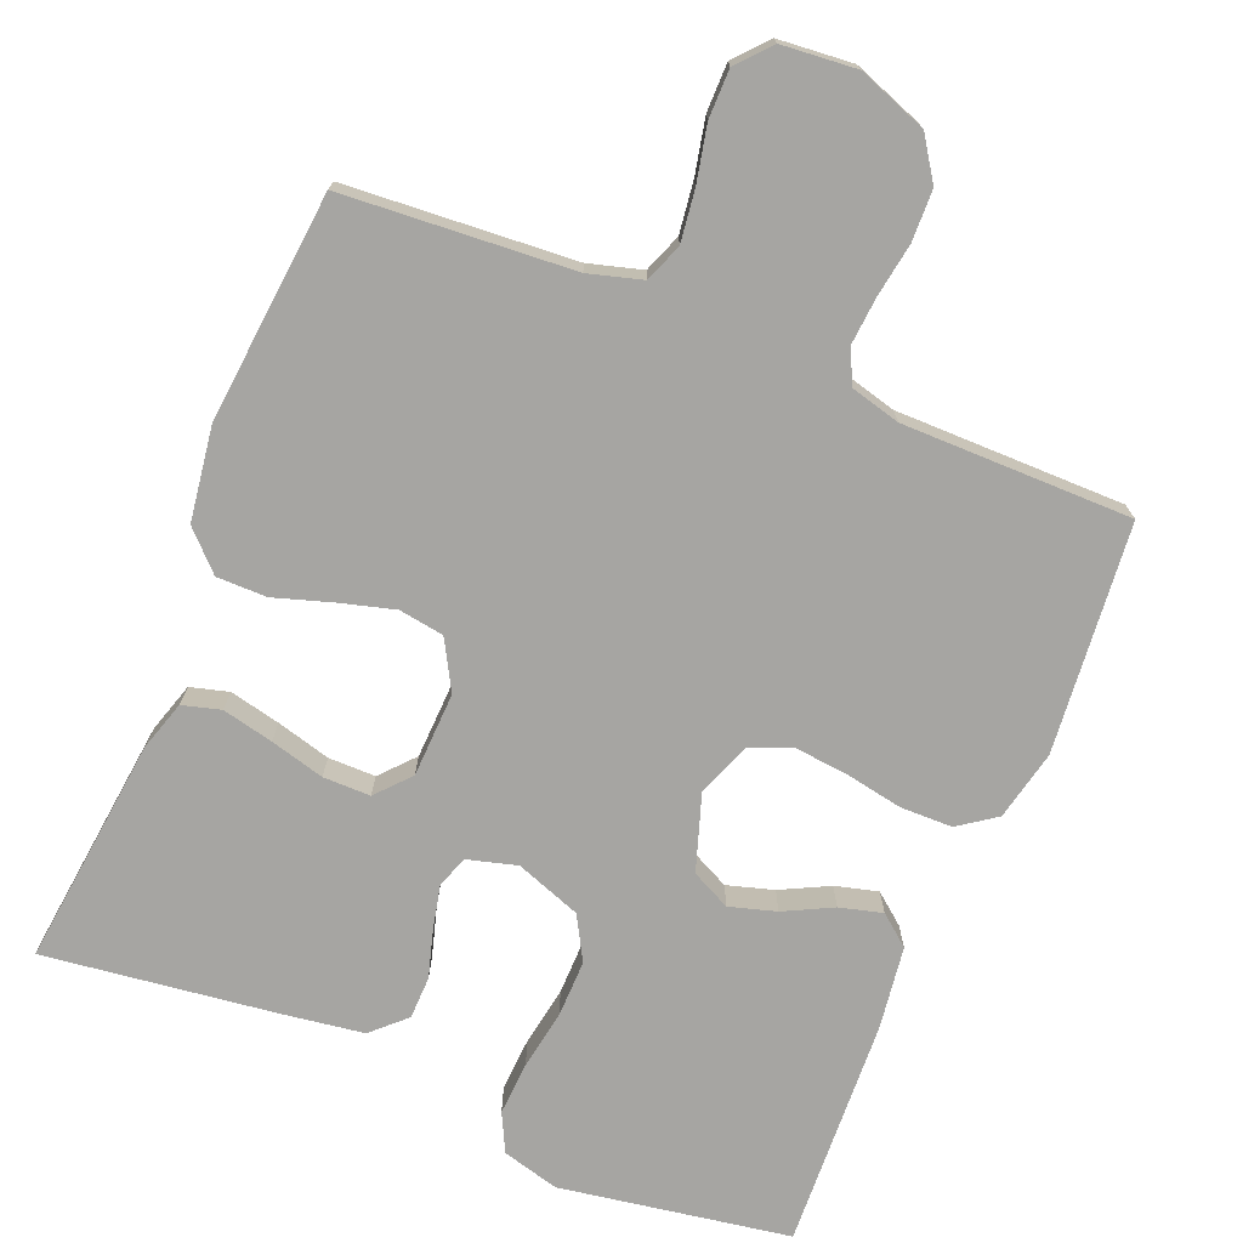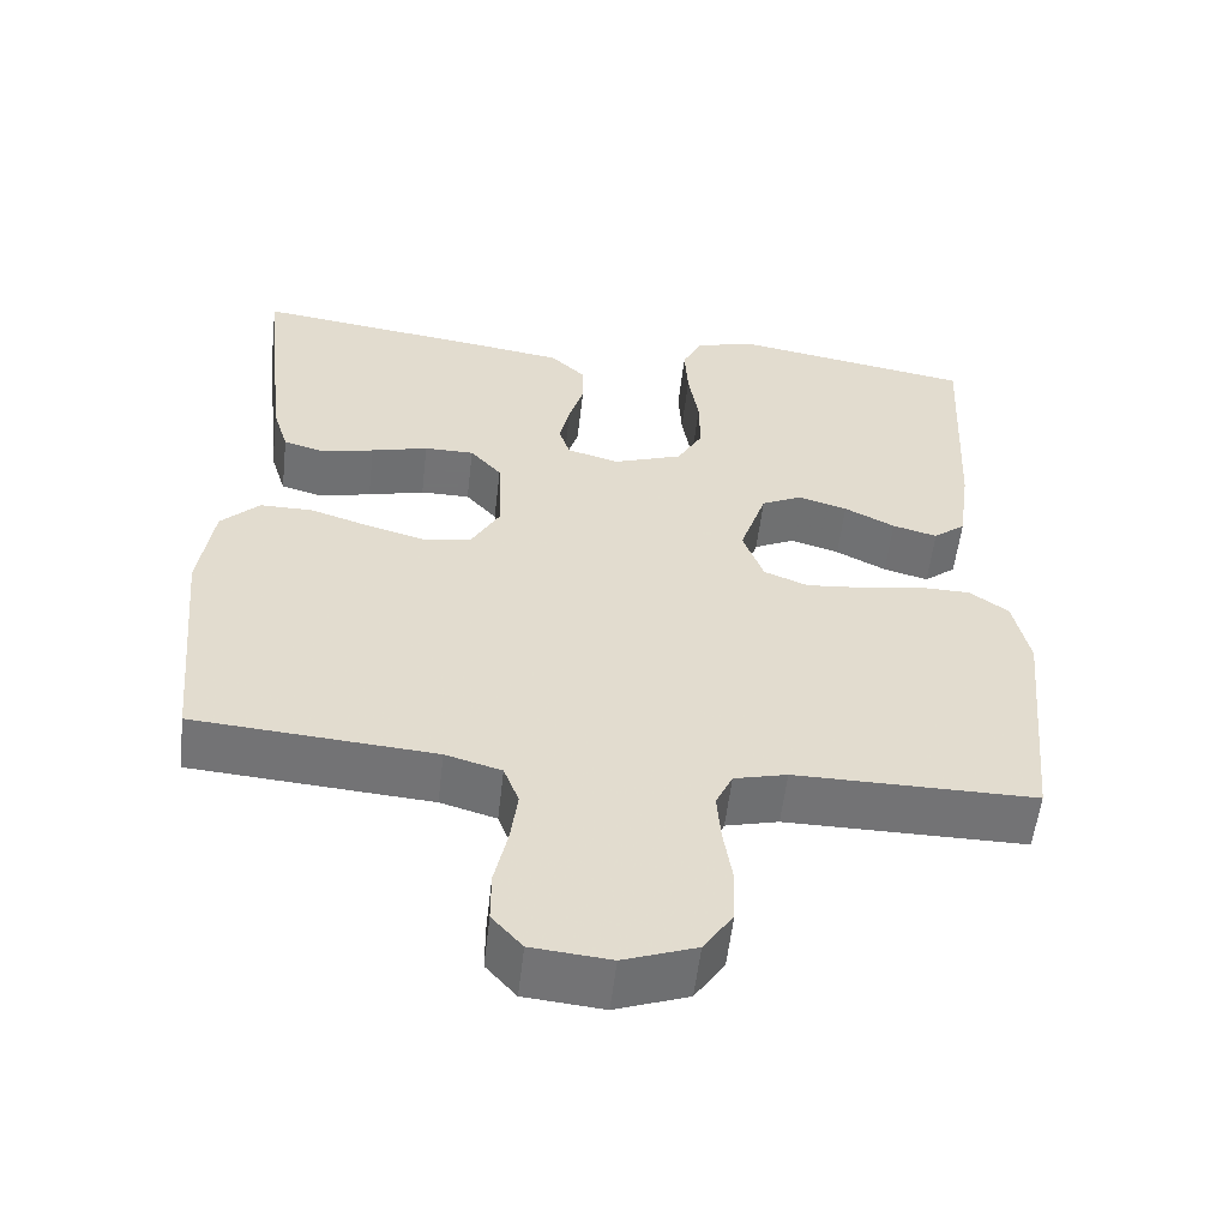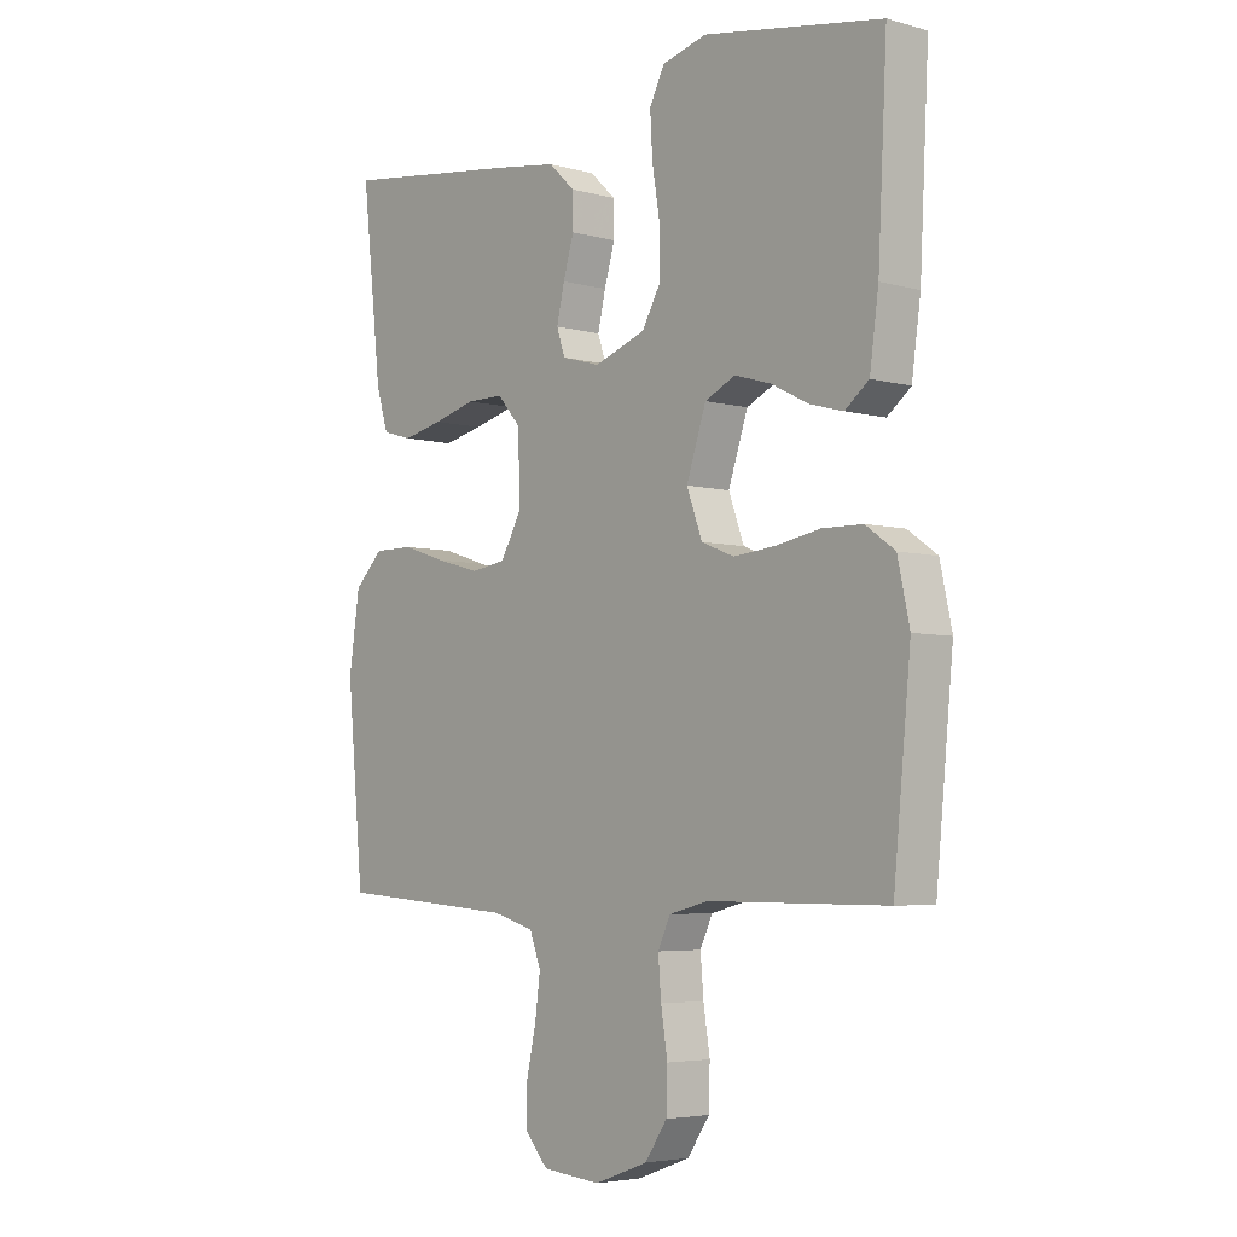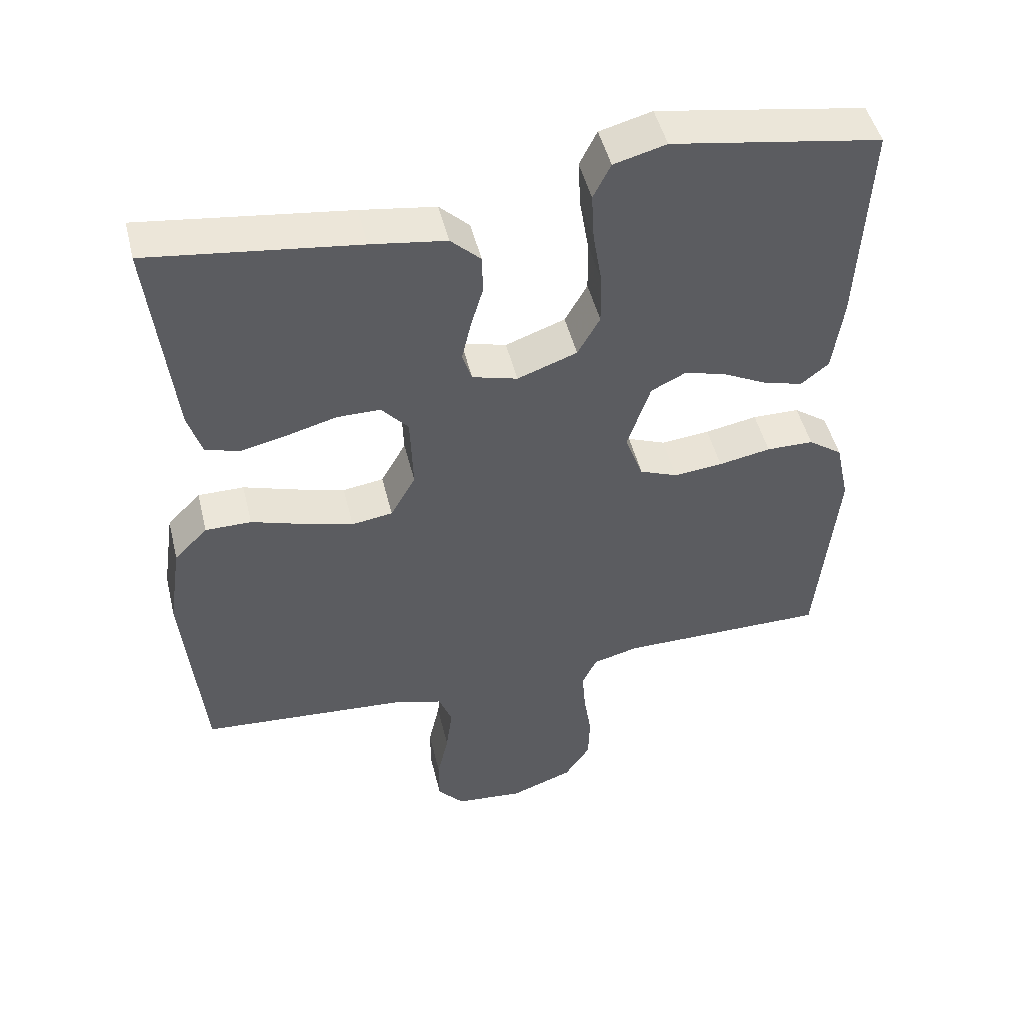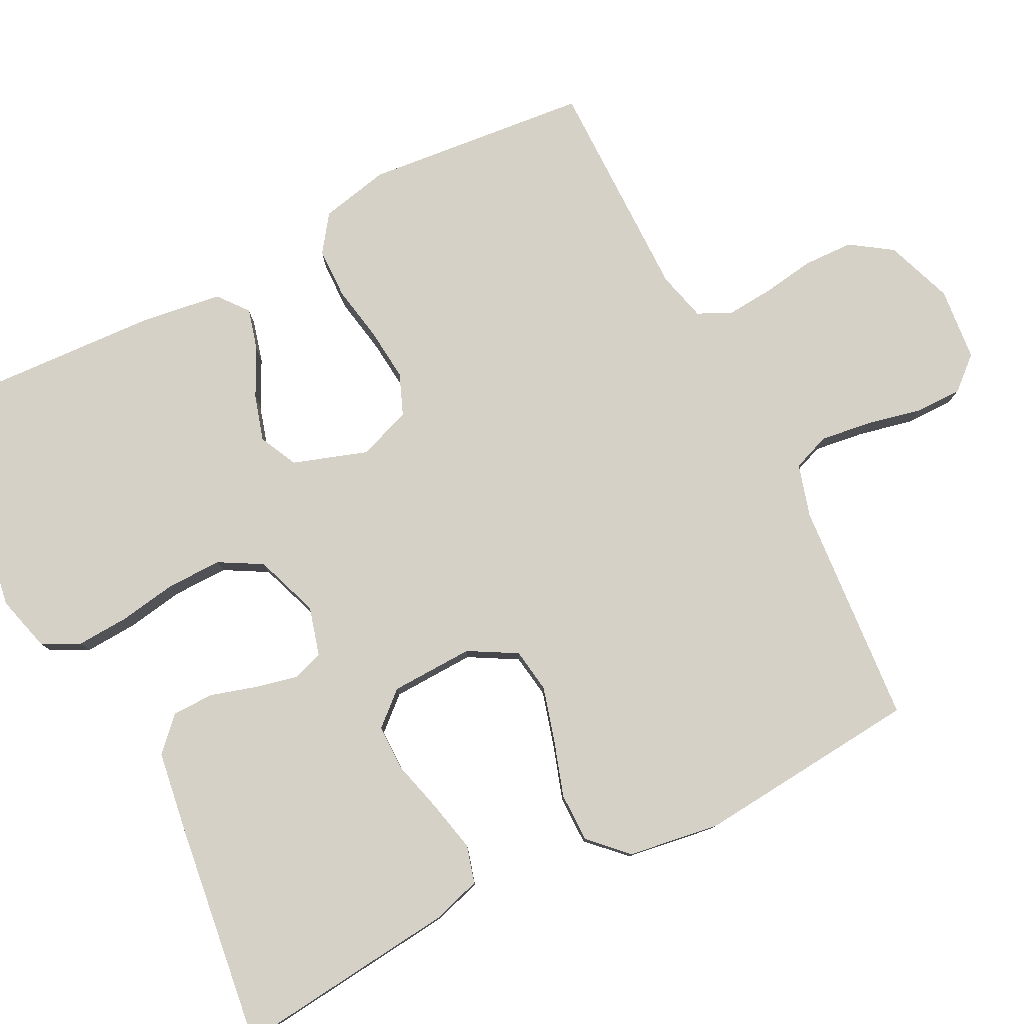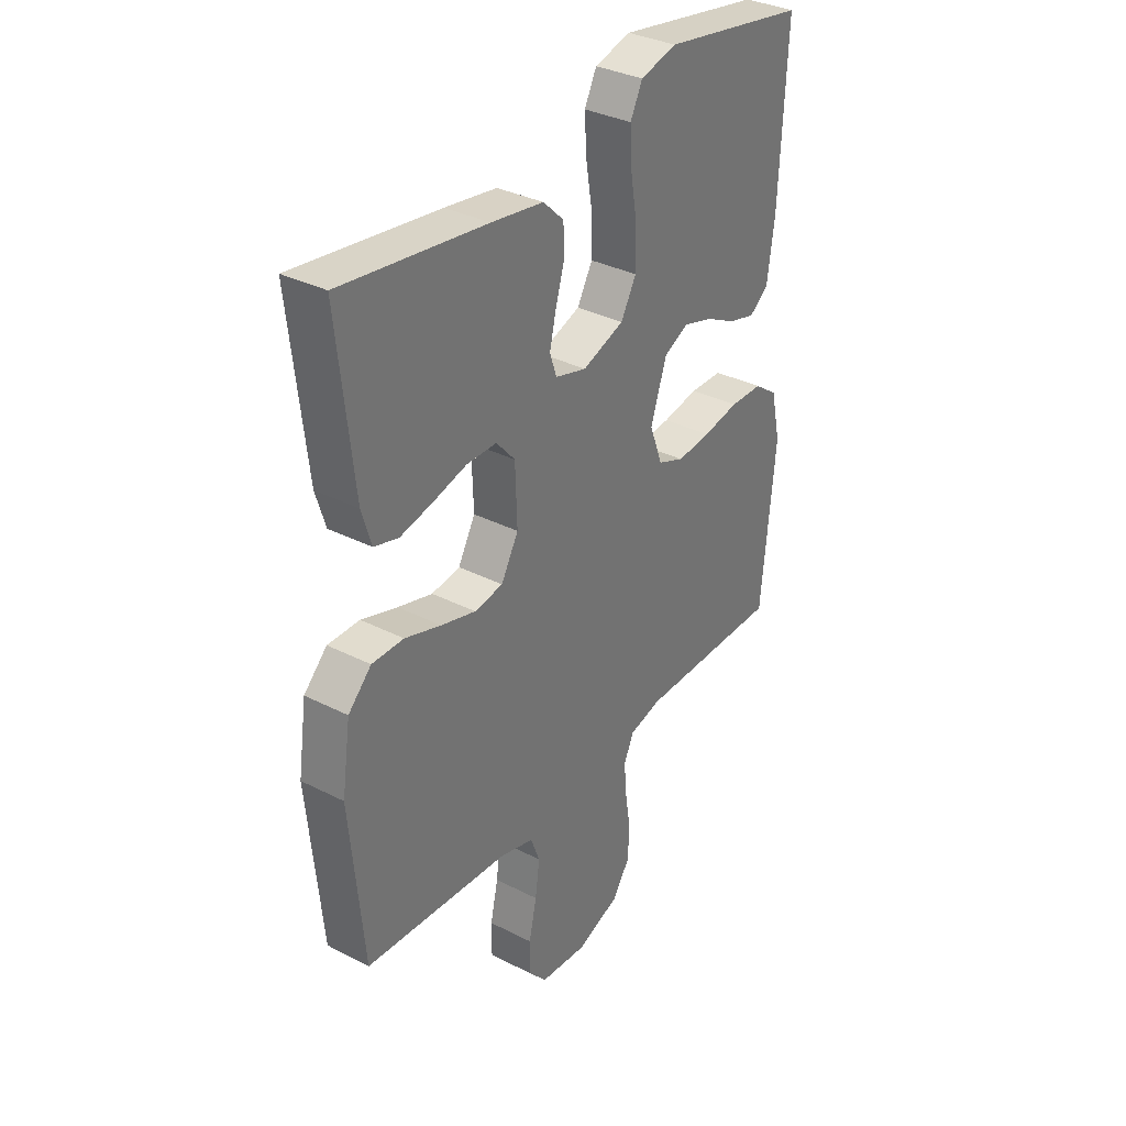
<metadata>
{"format":"obj","ext":"obj","renderer":"f3d","projection":"perspective","resolution":1024,"background":"white","views":[{"elev":-73.6,"azim":157.6,"up":"+Y"},{"elev":-56.0,"azim":173.4,"up":"+Z"},{"elev":-4.7,"azim":-131.3,"up":"+Z"},{"elev":48.2,"azim":166.4,"up":"+Z"},{"elev":79.4,"azim":63.2,"up":"+Y"},{"elev":34.0,"azim":124.7,"up":"+Z"}]}
</metadata>
<code>
v -0.5 0.07 0.5
v -0.2 0.07 0.55
v -0.125 0.07 0.53
v -0.1 0.07 0.48
v -0.104 0.07 0.41
v -0.117 0.07 0.332
v -0.118 0.07 0.258
v -0.086 0.07 0.201
v 0 0.07 0.17
v 0.065 0.07 0.188
v 0.079 0.07 0.23
v 0.066 0.07 0.287
v 0.048 0.07 0.348
v 0.049 0.07 0.404
v 0.092 0.07 0.445
v 0.2 0.07 0.461
v 0.5 0.07 0.5
v 0.467 0.07 0.2
v 0.447 0.07 0.135
v 0.397 0.07 0.121
v 0.33 0.07 0.136
v 0.259 0.07 0.155
v 0.197 0.07 0.155
v 0.158 0.07 0.111
v 0.154 0.07 0
v 0.19 0.07 -0.064
v 0.249 0.07 -0.073
v 0.321 0.07 -0.053
v 0.396 0.07 -0.029
v 0.462 0.07 -0.029
v 0.51 0.07 -0.077
v 0.528 0.07 -0.2
v 0.5 0.07 -0.5
v 0.2 0.07 -0.522
v 0.13 0.07 -0.542
v 0.111 0.07 -0.592
v 0.12 0.07 -0.66
v 0.136 0.07 -0.733
v 0.136 0.07 -0.797
v 0.098 0.07 -0.84
v 0 0.07 -0.849
v -0.09 0.07 -0.816
v -0.127 0.07 -0.761
v -0.129 0.07 -0.694
v -0.118 0.07 -0.624
v -0.113 0.07 -0.562
v -0.134 0.07 -0.517
v -0.2 0.07 -0.5
v -0.5 0.07 -0.5
v -0.529 0.07 -0.2
v -0.509 0.07 -0.108
v -0.46 0.07 -0.073
v -0.392 0.07 -0.072
v -0.317 0.07 -0.086
v -0.247 0.07 -0.093
v -0.192 0.07 -0.071
v -0.166 0.07 0
v -0.199 0.07 0.099
v -0.25 0.07 0.124
v -0.311 0.07 0.106
v -0.374 0.07 0.074
v -0.43 0.07 0.059
v -0.47 0.07 0.091
v -0.485 0.07 0.2
v -0.5 0 0.5
v -0.2 0 0.55
v -0.125 0 0.53
v -0.1 0 0.48
v -0.104 0 0.41
v -0.117 0 0.332
v -0.118 0 0.258
v -0.086 0 0.201
v 0 0 0.17
v 0.065 0 0.188
v 0.079 0 0.23
v 0.066 0 0.287
v 0.048 0 0.348
v 0.049 0 0.404
v 0.092 0 0.445
v 0.2 0 0.461
v 0.5 0 0.5
v 0.467 0 0.2
v 0.447 0 0.135
v 0.397 0 0.121
v 0.33 0 0.136
v 0.259 0 0.155
v 0.197 0 0.155
v 0.158 0 0.111
v 0.154 0 0
v 0.19 0 -0.064
v 0.249 0 -0.073
v 0.321 0 -0.053
v 0.396 0 -0.029
v 0.462 0 -0.029
v 0.51 0 -0.077
v 0.528 0 -0.2
v 0.5 0 -0.5
v 0.2 0 -0.522
v 0.13 0 -0.542
v 0.111 0 -0.592
v 0.12 0 -0.66
v 0.136 0 -0.733
v 0.136 0 -0.797
v 0.098 0 -0.84
v 0 0 -0.849
v -0.09 0 -0.816
v -0.127 0 -0.761
v -0.129 0 -0.694
v -0.118 0 -0.624
v -0.113 0 -0.562
v -0.134 0 -0.517
v -0.2 0 -0.5
v -0.5 0 -0.5
v -0.529 0 -0.2
v -0.509 0 -0.108
v -0.46 0 -0.073
v -0.392 0 -0.072
v -0.317 0 -0.086
v -0.247 0 -0.093
v -0.192 0 -0.071
v -0.166 0 0
v -0.199 0 0.099
v -0.25 0 0.124
v -0.311 0 0.106
v -0.374 0 0.074
v -0.43 0 0.059
v -0.47 0 0.091
v -0.485 0 0.2
f 4 5 6
f 3 4 6
f 2 3 6
f 1 2 6
f 64 1 6
f 63 64 6
f 62 63 6
f 61 62 6
f 60 61 6
f 59 60 6 7
f 58 59 7 8
f 57 58 8 9
f 56 57 9 10
f 52 53 54
f 51 52 54
f 50 51 54
f 49 50 54
f 48 49 54
f 47 48 54 55
f 46 47 55 56
f 43 44 45
f 42 43 45
f 41 42 45
f 40 41 45
f 39 40 45
f 38 39 45
f 37 38 45
f 36 37 45 46
f 46 56 10
f 36 46 10
f 35 36 10
f 32 33 34
f 31 32 34
f 30 31 34
f 29 30 34
f 28 29 34
f 27 28 34 35
f 20 21 22
f 19 20 22
f 18 19 22
f 17 18 22
f 16 17 22
f 15 16 22
f 14 15 22
f 13 14 22
f 12 13 22
f 11 12 22 23
f 10 11 23 24
f 26 27 35
f 25 26 35
f 10 24 25 35
f 70 69 68
f 70 68 67
f 70 67 66
f 70 66 65
f 70 65 128
f 70 128 127
f 70 127 126
f 70 126 125
f 70 125 124
f 71 70 124 123
f 72 71 123 122
f 73 72 122 121
f 74 73 121 120
f 118 117 116
f 118 116 115
f 118 115 114
f 118 114 113
f 118 113 112
f 119 118 112 111
f 120 119 111 110
f 109 108 107
f 109 107 106
f 109 106 105
f 109 105 104
f 109 104 103
f 109 103 102
f 109 102 101
f 110 109 101 100
f 74 120 110
f 74 110 100
f 74 100 99
f 98 97 96
f 98 96 95
f 98 95 94
f 98 94 93
f 98 93 92
f 99 98 92 91
f 86 85 84
f 86 84 83
f 86 83 82
f 86 82 81
f 86 81 80
f 86 80 79
f 86 79 78
f 86 78 77
f 86 77 76
f 87 86 76 75
f 88 87 75 74
f 99 91 90
f 99 90 89
f 99 89 88 74
f 1 65 66 2
f 2 66 67 3
f 3 67 68 4
f 4 68 69 5
f 5 69 70 6
f 6 70 71 7
f 7 71 72 8
f 8 72 73 9
f 9 73 74 10
f 10 74 75 11
f 11 75 76 12
f 12 76 77 13
f 13 77 78 14
f 14 78 79 15
f 15 79 80 16
f 16 80 81 17
f 17 81 82 18
f 18 82 83 19
f 19 83 84 20
f 20 84 85 21
f 21 85 86 22
f 22 86 87 23
f 23 87 88 24
f 24 88 89 25
f 25 89 90 26
f 26 90 91 27
f 27 91 92 28
f 28 92 93 29
f 29 93 94 30
f 30 94 95 31
f 31 95 96 32
f 32 96 97 33
f 33 97 98 34
f 34 98 99 35
f 35 99 100 36
f 36 100 101 37
f 37 101 102 38
f 38 102 103 39
f 39 103 104 40
f 40 104 105 41
f 41 105 106 42
f 42 106 107 43
f 43 107 108 44
f 44 108 109 45
f 45 109 110 46
f 46 110 111 47
f 47 111 112 48
f 48 112 113 49
f 49 113 114 50
f 50 114 115 51
f 51 115 116 52
f 52 116 117 53
f 53 117 118 54
f 54 118 119 55
f 55 119 120 56
f 56 120 121 57
f 57 121 122 58
f 58 122 123 59
f 59 123 124 60
f 60 124 125 61
f 61 125 126 62
f 62 126 127 63
f 63 127 128 64
f 64 128 65 1

</code>
